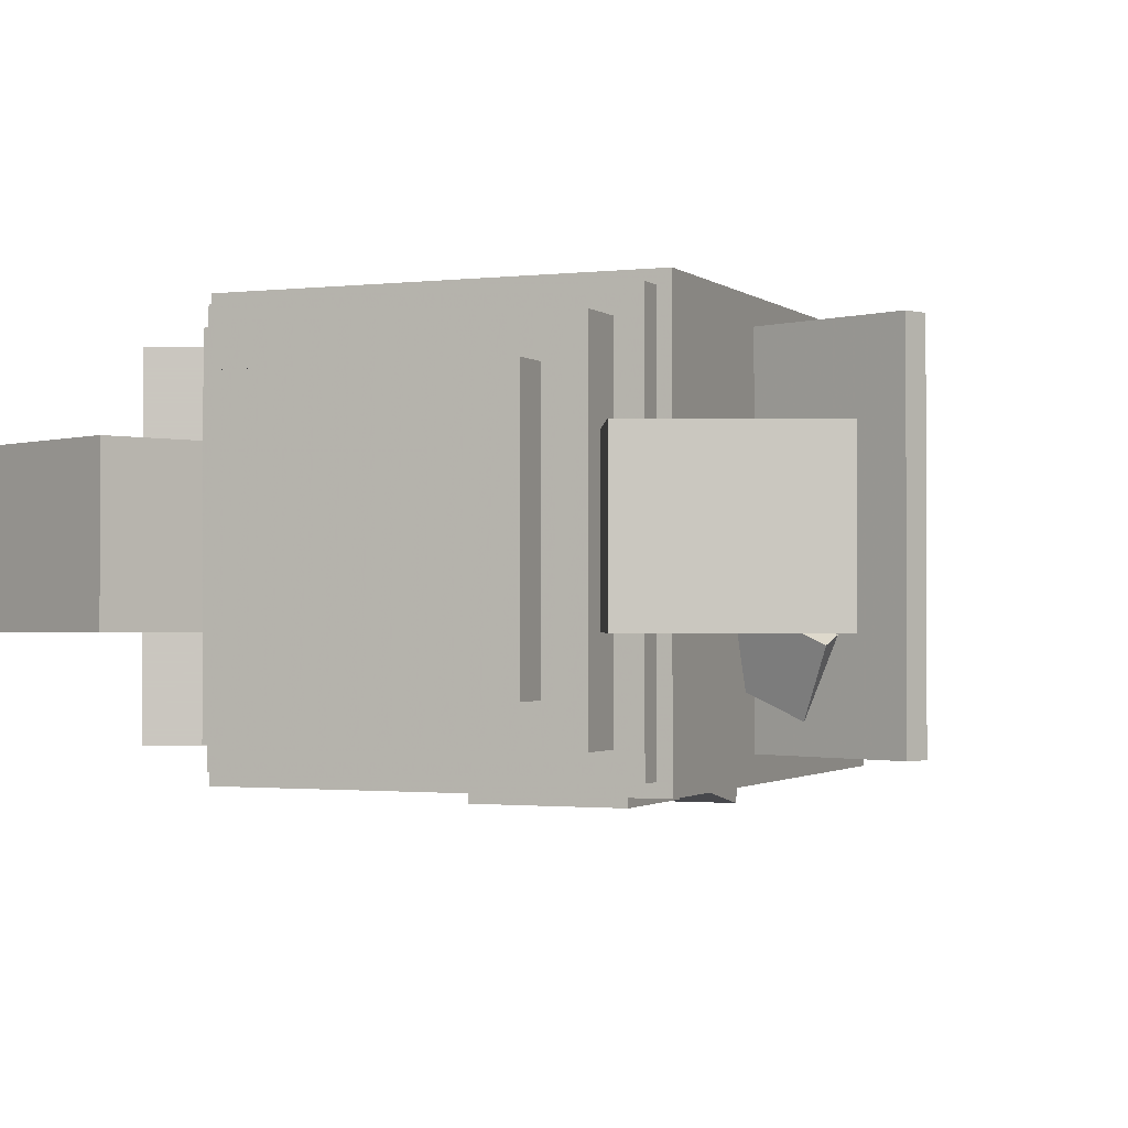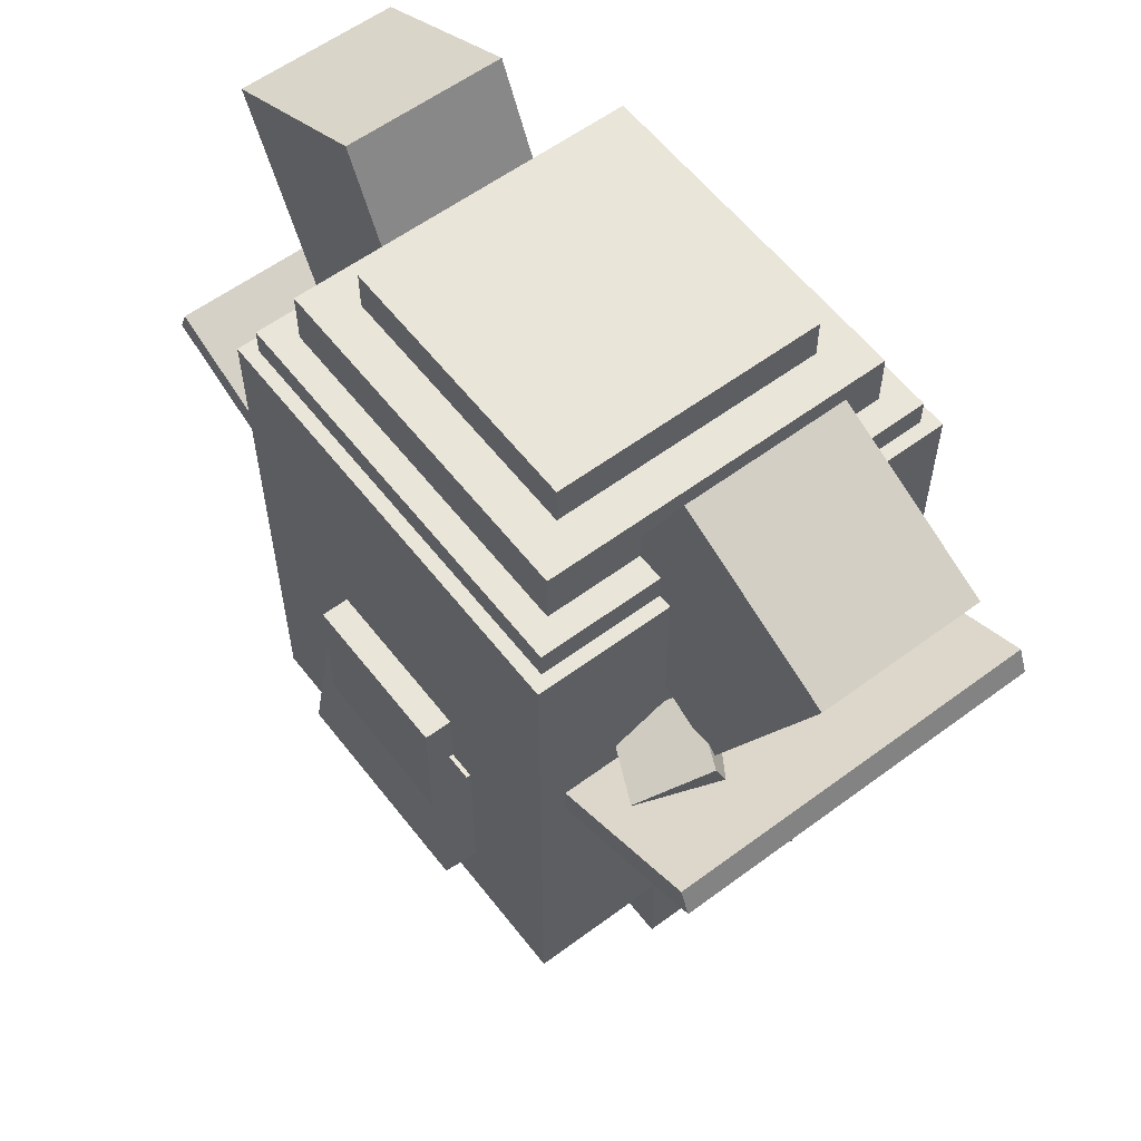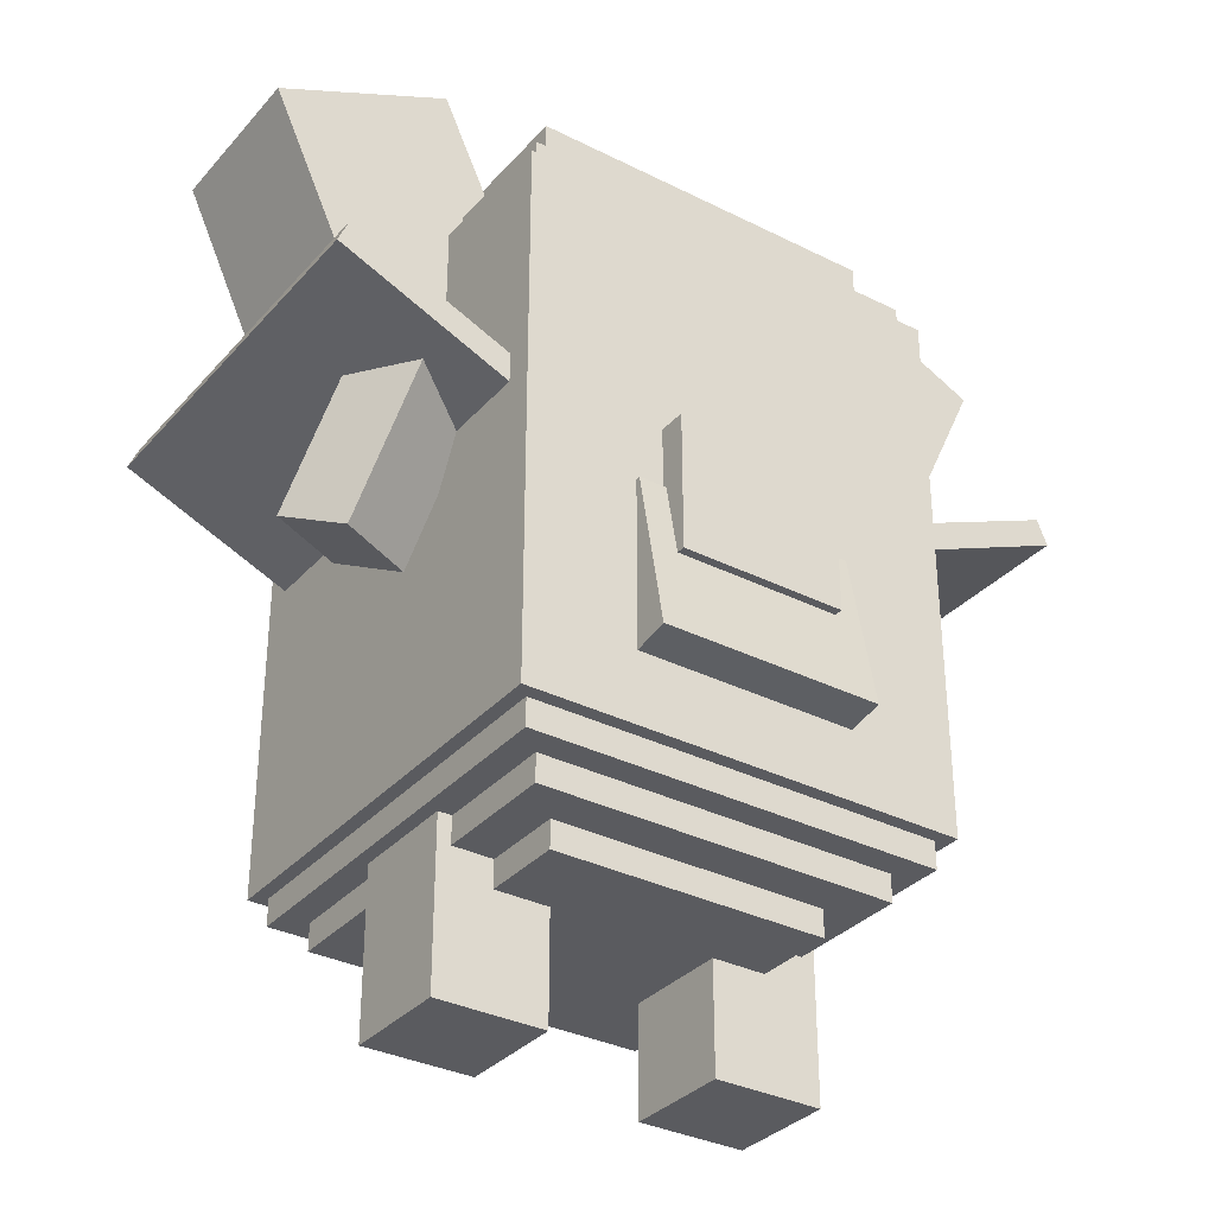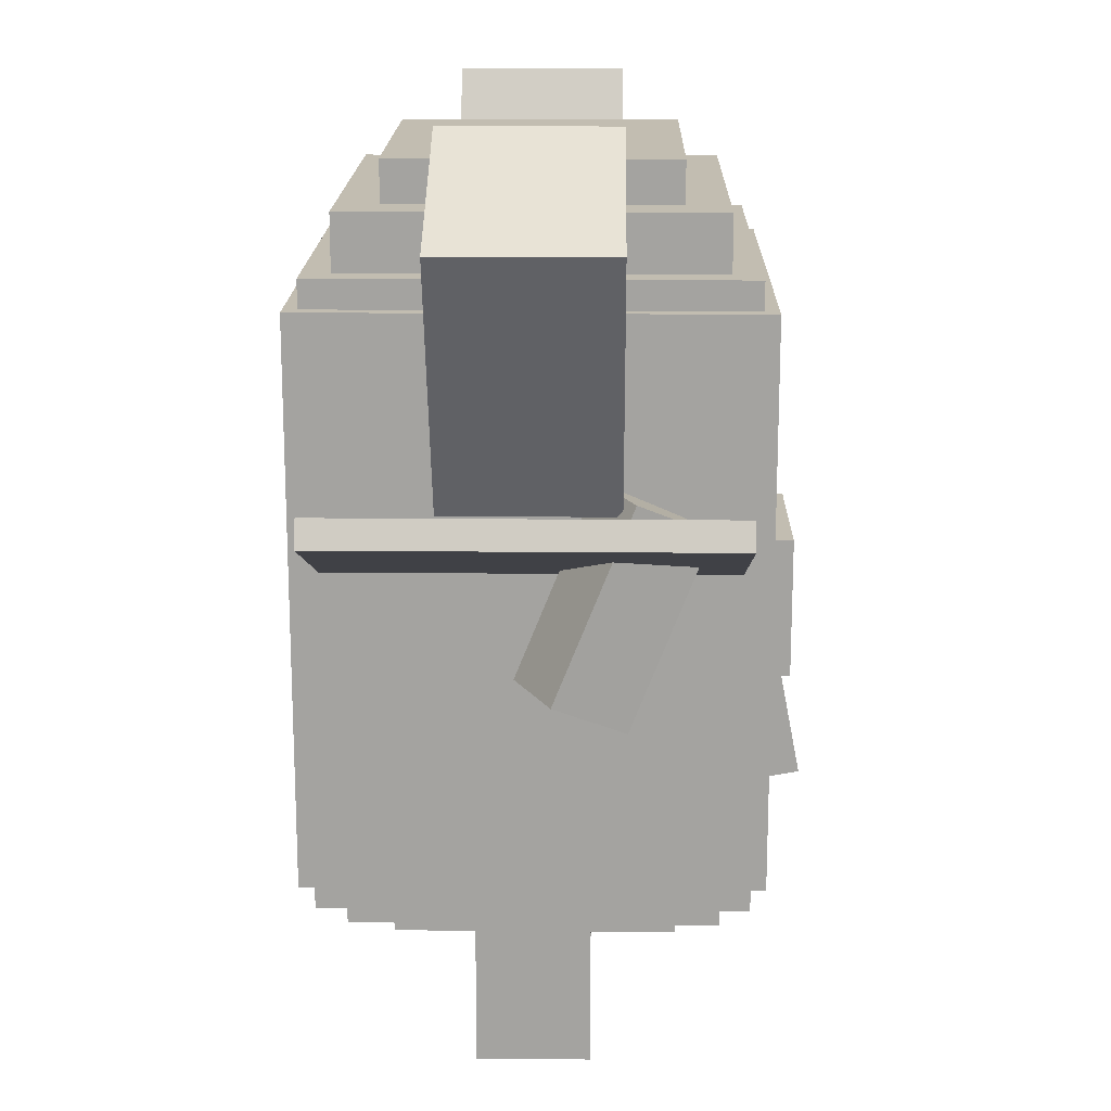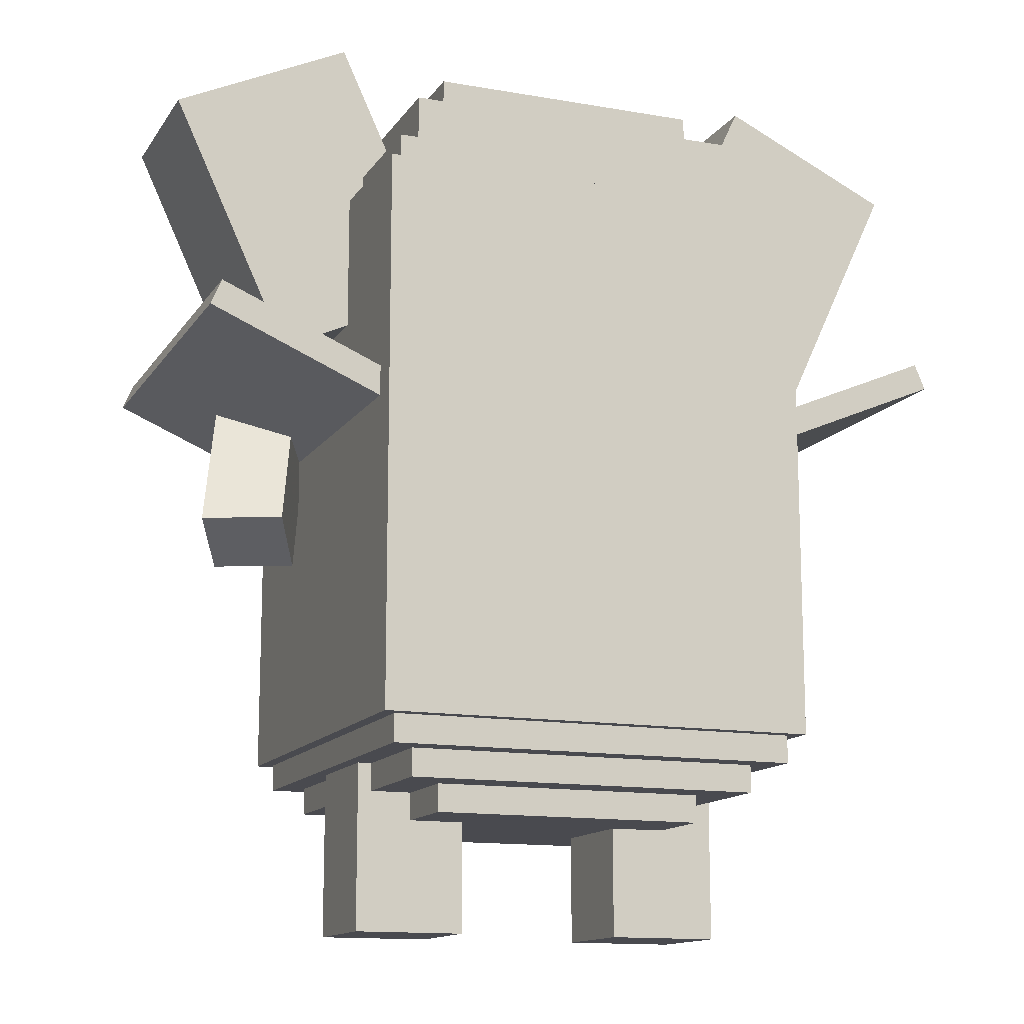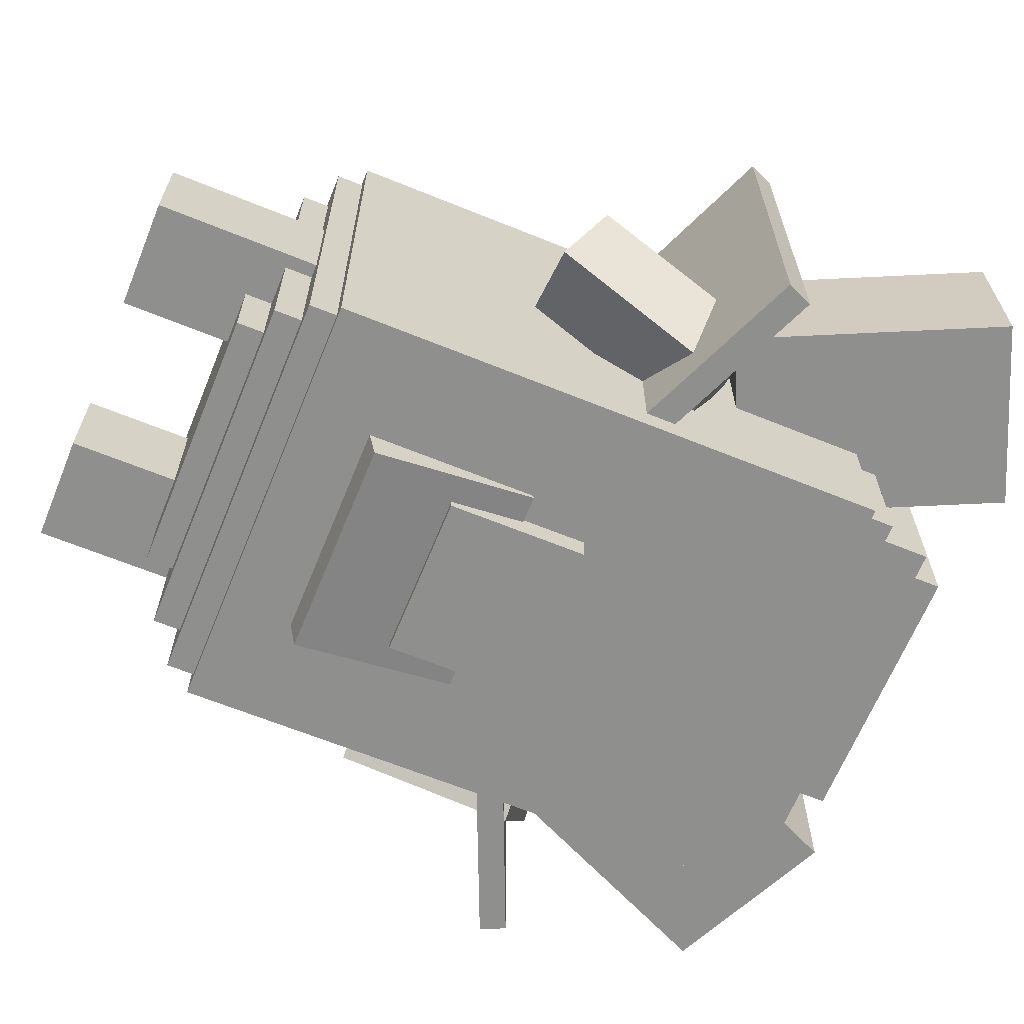
<metadata>
{"format":"obj","ext":"obj","renderer":"f3d","projection":"perspective","resolution":1024,"background":"white","views":[{"elev":-1.3,"azim":-157.0,"up":"+Z"},{"elev":58.3,"azim":-127.5,"up":"+Y"},{"elev":-33.3,"azim":145.4,"up":"+Y"},{"elev":17.0,"azim":91.1,"up":"+Y"},{"elev":-13.5,"azim":-21.5,"up":"+Y"},{"elev":-65.2,"azim":67.8,"up":"+Z"}]}
</metadata>
<code>
o Dome_Pt_2
v 0.4062 0.125 -0.4062
v -0.4062 0.125 -0.4062
v -0.4062 0.375 -0.4062
v 0.4062 0.375 -0.4062
v -0.4062 0.125 0.4062
v 0.4062 0.125 0.4062
v 0.4062 0.375 0.4062
v -0.4062 0.375 0.4062
f 1 2 3 4
f 5 6 7 8
f 4 3 8 7
f 6 5 2 1
f 6 1 4 7
f 2 5 8 3
o Bottom_Base
v 0.4688 -1.125 -0.4688
v -0.4688 -1.125 -0.4688
v -0.4688 -1 -0.4688
v 0.4688 -1 -0.4688
v -0.4688 -1.125 0.4688
v 0.4688 -1.125 0.4688
v 0.4688 -1 0.4688
v -0.4688 -1 0.4688
f 9 10 11 12
f 13 14 15 16
f 12 11 16 15
f 14 13 10 9
f 14 9 12 15
f 10 13 16 11
o Left_Skirt
v -0.4271 -0.3866 -0.4375
v -0.8874 -0.1912 -0.4375
v -0.863 -0.1337 -0.4375
v -0.4027 -0.3291 -0.4375
v -0.8874 -0.1912 0.4375
v -0.4271 -0.3866 0.4375
v -0.4027 -0.3291 0.4375
v -0.863 -0.1337 0.4375
f 17 18 19 20
f 21 22 23 24
f 20 19 24 23
f 22 21 18 17
f 22 17 20 23
f 18 21 24 19
o Egg
v 0.1875 -0.6875 -0.5625
v -0.1875 -0.6875 -0.5625
v -0.1875 -0.375 -0.5625
v 0.1875 -0.375 -0.5625
v -0.1875 -0.6875 -0.375
v 0.1875 -0.6875 -0.375
v 0.1875 -0.375 -0.375
v -0.1875 -0.375 -0.375
f 25 26 27 28
f 29 30 31 32
f 28 27 32 31
f 30 29 26 25
f 30 25 28 31
f 26 29 32 27
o Egg_Pouch
v 0.25 -0.8875 -0.5818
v -0.25 -0.8875 -0.5818
v -0.25 -0.5194 -0.5102
v 0.25 -0.5194 -0.5102
v -0.25 -0.9352 -0.3364
v 0.25 -0.9352 -0.3364
v 0.25 -0.5671 -0.2648
v -0.25 -0.5671 -0.2648
f 33 34 35 36
f 37 38 39 40
f 36 35 40 39
f 38 37 34 33
f 38 33 36 39
f 34 37 40 35
o Right_Ear_Tuft_
v 0.6526 -0.1898 -0.1875
v 0.2561 -0.004899 -0.1875
v 0.5203 0.5615 -0.1875
v 0.9168 0.3766 -0.1875
v 0.2561 -0.004899 0.1875
v 0.6526 -0.1898 0.1875
v 0.9168 0.3766 0.1875
v 0.5203 0.5615 0.1875
f 41 42 43 44
f 45 46 47 48
f 44 43 48 47
f 46 45 42 41
f 46 41 44 47
f 42 45 48 43
o Dome_Top
v 0.3125 0.2188 -0.3125
v -0.3125 0.2188 -0.3125
v -0.3125 0.4688 -0.3125
v 0.3125 0.4688 -0.3125
v -0.3125 0.2188 0.3125
v 0.3125 0.2188 0.3125
v 0.3125 0.4688 0.3125
v -0.3125 0.4688 0.3125
f 49 50 51 52
f 53 54 55 56
f 52 51 56 55
f 54 53 50 49
f 54 49 52 55
f 50 53 56 51
o Bottom_Pt_2
v 0.4062 -1.188 -0.4062
v -0.4062 -1.188 -0.4062
v -0.4062 -0.9375 -0.4062
v 0.4062 -0.9375 -0.4062
v -0.4062 -1.188 0.4062
v 0.4062 -1.188 0.4062
v 0.4062 -0.9375 0.4062
v -0.4062 -0.9375 0.4062
f 57 58 59 60
f 61 62 63 64
f 60 59 64 63
f 62 61 58 57
f 62 57 60 63
f 58 61 64 59
o Right_Skirt
v 0.8874 -0.1912 -0.4375
v 0.4271 -0.3866 -0.4375
v 0.4027 -0.3291 -0.4375
v 0.863 -0.1337 -0.4375
v 0.4271 -0.3866 0.4375
v 0.8874 -0.1912 0.4375
v 0.863 -0.1337 0.4375
v 0.4027 -0.3291 0.4375
f 65 66 67 68
f 69 70 71 72
f 68 67 72 71
f 70 69 66 65
f 70 65 68 71
f 66 69 72 67
o Dome_Base
v 0.4688 0.125 -0.4688
v -0.4688 0.125 -0.4688
v -0.4688 0.25 -0.4688
v 0.4688 0.25 -0.4688
v -0.4688 0.125 0.4688
v 0.4688 0.125 0.4688
v 0.4688 0.25 0.4688
v -0.4688 0.25 0.4688
f 73 74 75 76
f 77 78 79 80
f 76 75 80 79
f 78 77 74 73
f 78 73 76 79
f 74 77 80 75
o Main_Body
v 0.5 -1.062 -0.5
v -0.5 -1.062 -0.5
v -0.5 0.1875 -0.5
v 0.5 0.1875 -0.5
v -0.5 -1.062 0.5
v 0.5 -1.062 0.5
v 0.5 0.1875 0.5
v -0.5 0.1875 0.5
f 81 82 83 84
f 85 86 87 88
f 84 83 88 87
f 86 85 82 81
f 86 81 84 87
f 82 85 88 83
o Left_Arm
v -0.5311 -0.6295 -0.1209
v -0.701 -0.6295 -0.2001
v -0.6229 -0.233 -0.3677
v -0.4529 -0.233 -0.2884
v -0.7728 -0.5502 -0.0461
v -0.6029 -0.5502 0.03314
v -0.5247 -0.1537 -0.1344
v -0.6947 -0.1537 -0.2137
f 89 90 91 92
f 93 94 95 96
f 92 91 96 95
f 94 93 90 89
f 94 89 92 95
f 90 93 96 91
o Right_Foot
v 0.4375 -1.5 -0.125
v 0.1875 -1.5 -0.125
v 0.1875 -1.062 -0.125
v 0.4375 -1.062 -0.125
v 0.1875 -1.5 0.125
v 0.4375 -1.5 0.125
v 0.4375 -1.062 0.125
v 0.1875 -1.062 0.125
f 97 98 99 100
f 101 102 103 104
f 100 99 104 103
f 102 101 98 97
f 102 97 100 103
f 98 101 104 99
o Right_Arm
v 0.701 -0.6295 -0.2001
v 0.5311 -0.6295 -0.1209
v 0.4529 -0.233 -0.2884
v 0.6229 -0.233 -0.3677
v 0.6029 -0.5502 0.03314
v 0.7728 -0.5502 -0.0461
v 0.6947 -0.1537 -0.2137
v 0.5247 -0.1537 -0.1344
f 105 106 107 108
f 109 110 111 112
f 108 107 112 111
f 110 109 106 105
f 110 105 108 111
f 106 109 112 107
o Left_Foot
v -0.1875 -1.5 -0.125
v -0.4375 -1.5 -0.125
v -0.4375 -1.062 -0.125
v -0.1875 -1.062 -0.125
v -0.4375 -1.5 0.125
v -0.1875 -1.5 0.125
v -0.1875 -1.062 0.125
v -0.4375 -1.062 0.125
f 113 114 115 116
f 117 118 119 120
f 116 115 120 119
f 118 117 114 113
f 118 113 116 119
f 114 117 120 115
o Bottom_Bottom
v 0.3125 -1.25 -0.3125
v -0.3125 -1.25 -0.3125
v -0.3125 -1 -0.3125
v 0.3125 -1 -0.3125
v -0.3125 -1.25 0.3125
v 0.3125 -1.25 0.3125
v 0.3125 -1 0.3125
v -0.3125 -1 0.3125
f 121 122 123 124
f 125 126 127 128
f 124 123 128 127
f 126 125 122 121
f 126 121 124 127
f 122 125 128 123
o Left_Ear_Tuft_
v -0.2561 -0.004899 -0.1875
v -0.6526 -0.1898 -0.1875
v -0.9168 0.3766 -0.1875
v -0.5203 0.5615 -0.1875
v -0.6526 -0.1898 0.1875
v -0.2561 -0.004899 0.1875
v -0.5203 0.5615 0.1875
v -0.9168 0.3766 0.1875
f 129 130 131 132
f 133 134 135 136
f 132 131 136 135
f 134 133 130 129
f 134 129 132 135
f 130 133 136 131

</code>
